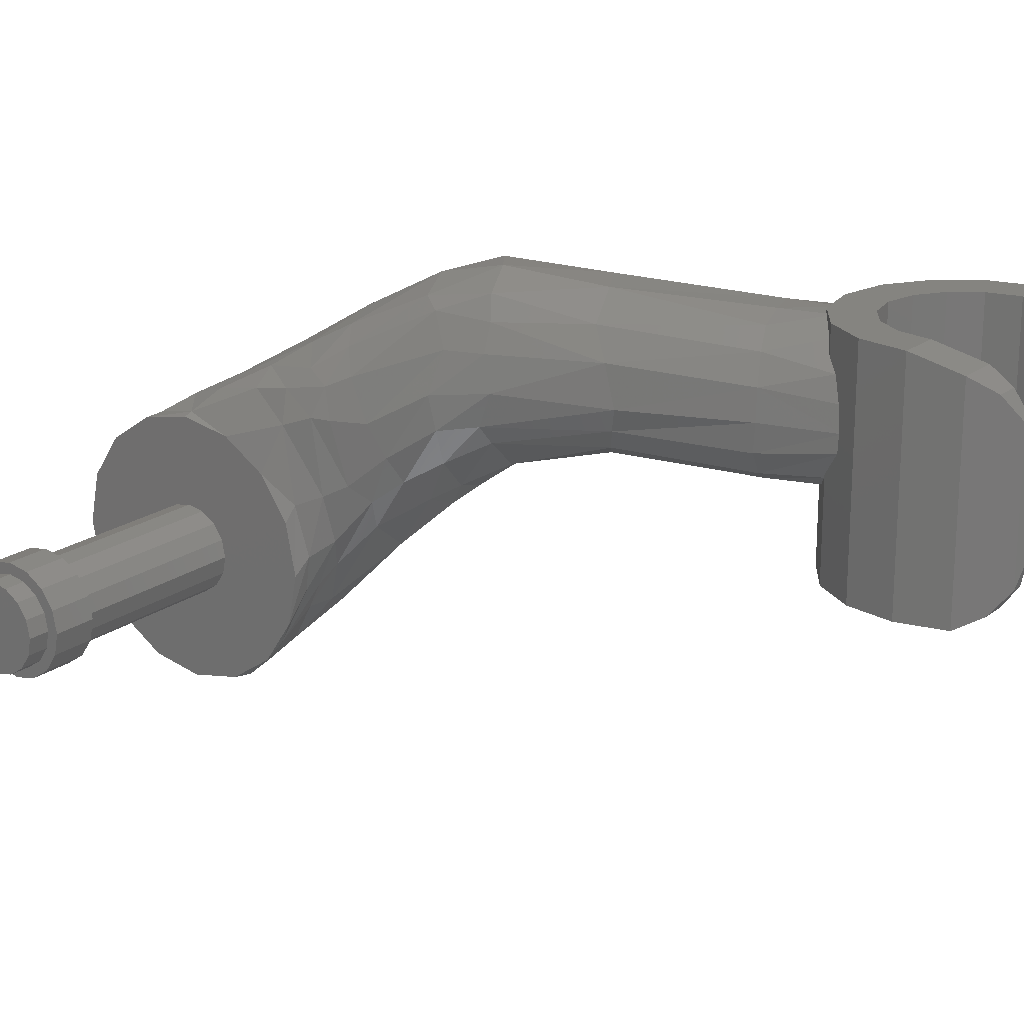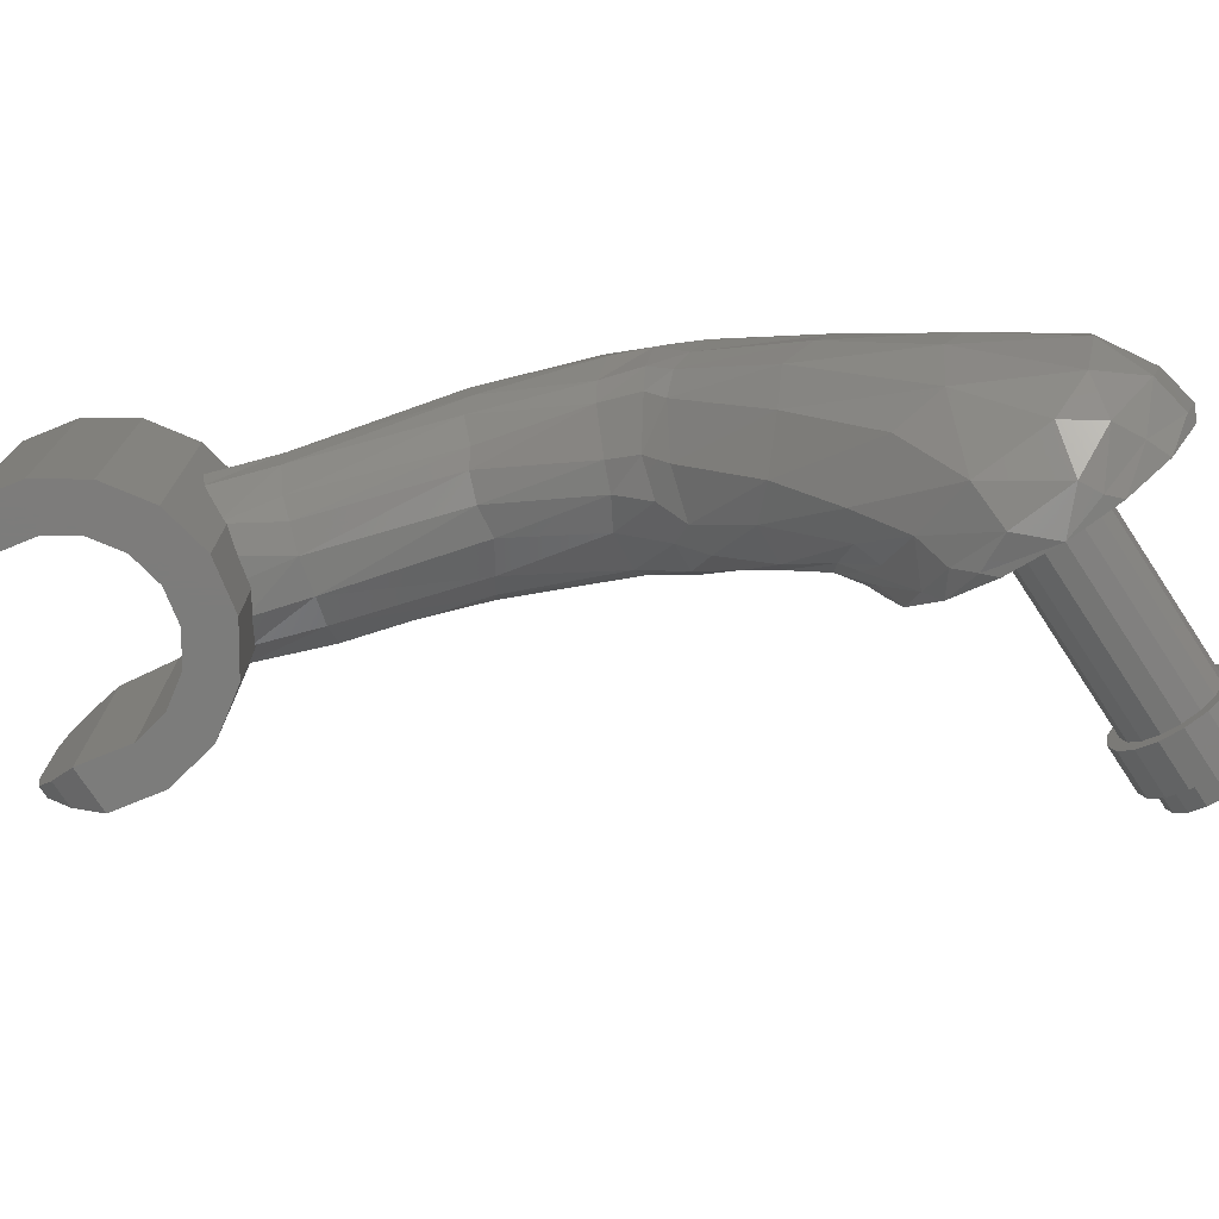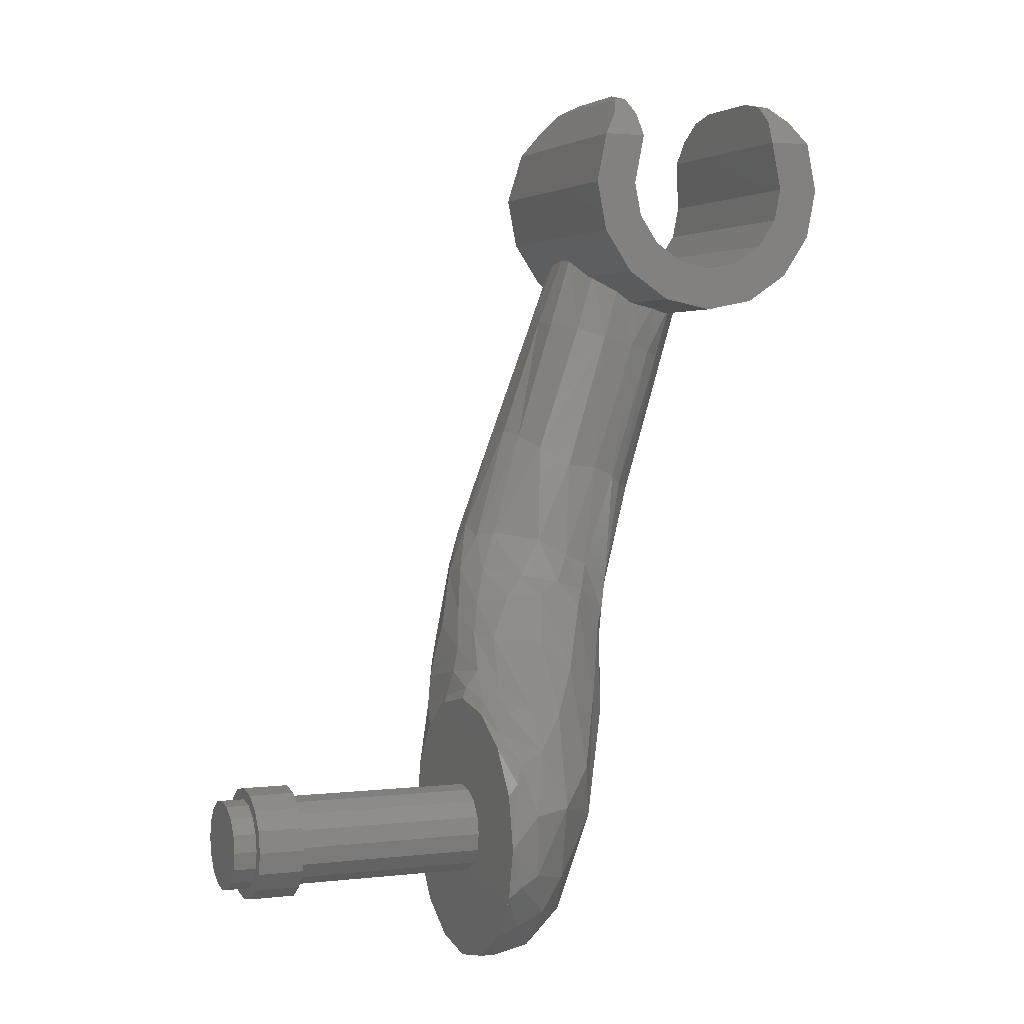
<metadata>
{"format":"stl","ext":"stl","renderer":"f3d","projection":"perspective","resolution":1024,"background":"white","views":[{"elev":19.5,"azim":126.2,"up":"+Z"},{"elev":-75.7,"azim":-56.6,"up":"+Z"},{"elev":2.5,"azim":157.0,"up":"+Y"}]}
</metadata>
<code>
# stl→obj: 354 verts, 632 faces
v -0.6901 1.395 0.18
v -0.6889 1.382 0.121
v -0.7097 1.382 0.121
v -0.6889 1.382 0.391
v -0.6901 1.395 0.3355
v -0.7097 1.382 0.391
v -0.3911 1.382 0.121
v -0.3899 1.395 0.18
v -0.3703 1.382 0.121
v -0.3899 1.395 0.3355
v -0.3911 1.382 0.391
v -0.3703 1.382 0.391
v 0 0 0.24
v 0 -0.09184 0.2217
v 0 0 0
v 0 -0.1697 0.1697
v 0 -0.2217 0.09184
v 0 -0.24 0
v 0 -0.2217 -0.09184
v 0 -0.1697 -0.1697
v 0 -0.09184 -0.2217
v 0 -0 -0.24
v 0 0.09184 -0.2217
v 0 0.1697 -0.1697
v 0 0.2217 -0.09184
v 0 0.24 -0
v 0 0.2217 0.09184
v 0 0.1697 0.1697
v 0 0.09184 0.2217
v 0.46 0 0
v 0.46 0 -0.08
v 0.46 0.03061 -0.07391
v 0.46 0.05657 -0.05657
v 0.46 0.07391 -0.03061
v 0.46 0.08 0
v 0.46 0.07391 0.03061
v 0.46 0.05657 0.05657
v 0.46 0.03061 0.07391
v 0.46 -0 0.08
v 0.46 -0.03061 0.07391
v 0.46 -0.05657 0.05657
v 0.46 -0.07391 0.03061
v 0.46 -0.08 -0
v 0.46 -0.07391 -0.03061
v 0.46 -0.05657 -0.05657
v 0.46 -0.03061 -0.07391
v 0 0.09185 0.2217
v -0.05098 0.1202 0.3009
v -0.016 0 0.2452
v 0 -0.09185 0.2217
v -0.028 -0.08188 0.2272
v -0.0652 -0.0348 0.26
v -0.0672 -0.1164 0.2068
v -0.0534 0.03414 0.2838
v -0.1071 0.06568 0.3122
v -0.0944 0.1164 0.3296
v -0.05169 0.1861 0.3115
v -0.1264 0.1832 0.3752
v -0.0776 0.2196 0.346
v -0.1212 0.02258 0.2933
v -0.174 0.1312 0.3612
v -0.215 0.2371 0.4298
v -0.1454 0.2547 0.4143
v -0.234 0.1056 0.3252
v -0.2722 0.2314 0.4202
v -0.1114 0.2753 0.385
v -0.06242 0.2632 0.3252
v -0.07786 0.3062 0.3455
v -0.04052 0.2488 0.2731
v -0.048 0.2836 0.2728
v -0.02856 0.1963 0.2541
v -0.037 0.2739 0.1402
v 0 0.2217 0.09185
v -0.01588 0.2297 0.1212
v 0 0.24 0
v -0.01993 0.2544 0.0324
v -0.05402 0.2841 0.05729
v -0.05421 0.3147 0.1617
v 0 0.2217 -0.09185
v -0.02926 0.2388 -0.03343
v -0.05495 0.2464 -0.02764
v -0.0748 0.2692 0.0064
v -0.0176 0.1896 -0.1376
v -0.0612 0.218 -0.078
v -0.0908 0.1572 -0.1596
v -0.1036 0.232 -0.0736
v -0.038 0.1412 -0.188
v -0.05048 0.05431 -0.2349
v -0.0188 0.1116 -0.2172
v -0.1229 0.05893 -0.1997
v -0.05478 -0.05387 -0.2249
v -0.08515 -0.1292 -0.1775
v -0.02214 -0.0717 -0.2268
v -0.03839 -0.154 -0.1721
v -0.0212 -0.2196 -0.102
v -0.0856 -0.2072 -0.0992
v -0.1492 -0.175 0.002228
v -0.0664 -0.2264 0.0032
v -0.138 -0.1768 0.0736
v -0.0408 -0.2004 0.1232
v -0.0976 -0.152 0.1536
v -0.1668 -0.0328 0.2256
v -0.2032 -0.0408 0.1732
v -0.3074 0.1174 0.1893
v -0.2344 -0.0356 0.0692
v -0.1416 -0.1412 -0.1144
v -0.2444 -0.0052 0.0184
v -0.3268 0.1902 0.09336
v -0.3199 0.1389 0.1519
v -0.3819 0.2962 0.2648
v -0.3736 0.2684 0.3236
v -0.3819 0.3249 0.2161
v -0.3332 0.2419 0.3815
v -0.2846 0.09642 0.2526
v -0.07795 0.379 0.2174
v -0.07742 0.3472 0.1338
v -0.09958 0.3982 0.1735
v -0.0972 0.3404 0.0832
v -0.1724 0.3324 0.0288
v -0.1479 0.4164 0.1338
v -0.2216 0.2856 0.0024
v -0.2904 0.3921 0.1184
v -0.2072 0.417 0.1097
v -0.1544 0.2136 -0.0936
v -0.2076 0.1116 -0.1
v -0.218 0.0224 -0.086
v -0.2873 0.2262 0.04122
v -0.3597 0.3513 0.1747
v -0.1244 -0.0712 -0.172
v -0.06624 0.3481 0.2745
v 0 -0.2217 0.09185
v 0 -0.2217 -0.09185
v 0 -0.09185 -0.2217
v 0 0 -0.24
v 0 0.09185 -0.2217
v -0.306 0.362 0.4944
v -0.2524 0.364 0.4988
v -0.3404 0.3244 0.4512
v -0.4023 0.4421 0.4701
v -0.4236 0.4108 0.4144
v -0.3284 0.4388 0.5212
v -0.4672 0.6148 0.4576
v -0.1831 0.3871 0.4757
v -0.2708 0.478 0.5228
v -0.39 0.6188 0.5064
v -0.3204 0.6576 0.5024
v -0.204 0.5036 0.4924
v -0.4784 0.8992 0.4873
v -0.4192 0.9169 0.4867
v -0.5262 0.8831 0.4628
v -0.5569 0.87 0.4097
v -0.5664 0.8718 0.3572
v -0.4932 0.6004 0.3992
v -0.5603 0.8732 0.3033
v -0.4884 0.594 0.3412
v -0.5278 0.8873 0.2553
v -0.4782 0.6144 0.2945
v -0.4955 0.8947 0.2284
v -0.4415 0.625 0.25
v -0.4504 0.9083 0.2066
v -0.4176 0.6432 0.2296
v -0.3895 0.9214 0.2069
v -0.372 0.6596 0.2156
v -0.2989 0.9537 0.3302
v -0.2364 0.722 0.2884
v -0.3029 0.9484 0.2772
v -0.3046 0.9517 0.3869
v -0.2228 0.7352 0.3304
v -0.3313 0.9405 0.4377
v -0.2228 0.716 0.4056
v -0.3628 0.9294 0.4725
v -0.2472 0.6812 0.4592
v -0.1748 0.5232 0.4532
v -0.1588 0.4224 0.4604
v -0.1324 0.4596 0.4052
v -0.4012 0.3582 0.2538
v -0.4056 0.3392 0.334
v -0.3808 0.3754 0.2032
v -0.4192 0.4272 0.2692
v -0.3996 0.4416 0.226
v -0.4292 0.4024 0.3444
v -0.3876 0.3172 0.3772
v -0.334 0.4716 0.1808
v -0.3157 0.4222 0.1575
v -0.2888 0.49 0.174
v -0.2542 0.44 0.1346
v -0.2384 0.5196 0.1924
v -0.166 0.5316 0.25
v -0.186 0.4528 0.1556
v -0.1428 0.524 0.2824
v -0.1276 0.4608 0.2116
v -0.1432 0.5444 0.3428
v -0.1048 0.4628 0.274
v -0.1516 0.5272 0.4052
v -0.1036 0.448 0.3328
v -0.2668 0.7008 0.2488
v -0.3182 0.667 0.2207
v -0.546 0.986 0.4746
v -0.4914 0.9978 0.4859
v -0.4478 1.008 0.4836
v -0.3923 1.039 0.4634
v -0.3573 1.062 0.4153
v -0.3524 1.083 0.3692
v -0.3481 1.084 0.3231
v -0.3497 1.081 0.2894
v -0.341 0.9377 0.2315
v -0.3762 1.046 0.2353
v -0.4179 1.022 0.2068
v -0.4648 0.9966 0.2094
v -0.5045 0.9913 0.2155
v -0.5484 0.985 0.2381
v -0.5981 0.9918 0.3076
v -0.6076 0.9917 0.3502
v -0.5956 0.9893 0.4092
v -0.7 1.212 0.052
v -0.78 1.212 0.052
v -0.7617 1.304 0.052
v -0.6817 1.304 0.052
v -0.7322 1.348 0.07648
v -0.6858 1.348 0.07648
v -0.6858 1.348 0.4355
v -0.7322 1.348 0.4355
v -0.6817 1.304 0.4638
v -0.7617 1.304 0.4638
v -0.7 1.212 0.492
v -0.78 1.212 0.492
v -0.3 1.212 0.052
v -0.38 1.212 0.052
v -0.3983 1.304 0.052
v -0.3183 1.304 0.052
v -0.3942 1.348 0.07648
v -0.3478 1.348 0.07648
v -0.3942 1.348 0.4355
v -0.3478 1.348 0.4355
v -0.3983 1.304 0.4638
v -0.3183 1.304 0.4638
v -0.38 1.212 0.492
v -0.3 1.212 0.492
v 0 0 -0.08
v 0.34 0 -0.08
v 0.34 -0.03061 -0.07391
v 0 -0.03061 -0.07391
v 0.34 -0.05657 -0.05657
v 0 -0.05657 -0.05657
v 0.34 -0.07391 -0.03061
v 0 -0.07391 -0.03061
v 0.34 -0.08 -0
v 0 -0.08 -0
v 0.34 -0.07391 0.03061
v 0 -0.07391 0.03061
v 0.34 -0.05657 0.05657
v 0 -0.05657 0.05657
v 0.34 -0.03061 0.07391
v 0 -0.03061 0.07391
v 0.34 -0 0.08
v 0 -0 0.08
v 0.34 0.03061 0.07391
v 0 0.03061 0.07391
v 0.34 0.05657 0.05657
v 0 0.05657 0.05657
v 0.34 0.07391 0.03061
v 0 0.07391 0.03061
v 0.34 0.08 0
v 0 0.08 0
v 0.34 0.07391 -0.03061
v 0 0.07391 -0.03061
v 0.34 0.05657 -0.05657
v 0 0.05657 -0.05657
v 0.34 0.03061 -0.07391
v 0 0.03061 -0.07391
v 0.42 0 -0.08
v 0.42 0.03061 -0.07391
v 0.42 0.05657 -0.05657
v 0.42 0.07391 -0.03061
v 0.42 0.08 0
v 0.42 0.07391 0.03061
v 0.42 0.05657 0.05657
v 0.42 0.03061 0.07391
v 0.42 -0 0.08
v 0.42 -0.03061 0.07391
v 0.42 -0.05657 0.05657
v 0.42 -0.07391 0.03061
v 0.42 -0.08 -0
v 0.42 -0.07391 -0.03061
v 0.42 -0.05657 -0.05657
v 0.42 -0.03061 -0.07391
v 0.34 0 -0.1
v 0.42 0 -0.1
v 0.42 -0.03827 -0.09239
v 0.34 -0.03827 -0.09239
v 0.42 -0.07071 -0.07071
v 0.34 -0.07071 -0.07071
v 0.42 -0.09239 -0.03827
v 0.34 -0.09239 -0.03827
v 0.42 -0.1 -0
v 0.34 -0.1 -0
v 0.42 -0.09239 0.03827
v 0.34 -0.09239 0.03827
v 0.42 -0.07071 0.07071
v 0.34 -0.07071 0.07071
v 0.42 -0.03827 0.09239
v 0.34 -0.03827 0.09239
v 0.42 -0 0.1
v 0.34 -0 0.1
v 0.42 0.03827 0.09239
v 0.34 0.03827 0.09239
v 0.42 0.07071 0.07071
v 0.34 0.07071 0.07071
v 0.42 0.09239 0.03827
v 0.34 0.09239 0.03827
v 0.42 0.1 0
v 0.34 0.1 0
v 0.42 0.09239 -0.03827
v 0.34 0.09239 -0.03827
v 0.42 0.07071 -0.07071
v 0.34 0.07071 -0.07071
v 0.42 0.03827 -0.09239
v 0.34 0.03827 -0.09239
v 0.42 0 0.08
v 0.42 0 0.1
v 0.42 -0.1 0
v 0.42 -0.08 0
v 0.42 -0 -0.1
v 0.42 -0 -0.08
v 0.42 0.1 -0
v 0.42 0.08 -0
v -0.6878 1.151 0.492
v -0.6878 1.151 0.052
v -0.6531 1.099 0.492
v -0.6531 1.099 0.052
v -0.6012 1.064 0.492
v -0.6012 1.064 0.052
v -0.54 1.052 0.492
v -0.54 1.052 0.052
v -0.4788 1.064 0.492
v -0.4788 1.064 0.052
v -0.4269 1.099 0.492
v -0.4269 1.099 0.052
v -0.3922 1.151 0.492
v -0.3922 1.151 0.052
v -0.3183 1.12 0.492
v -0.3183 1.12 0.052
v -0.3703 1.042 0.492
v -0.3703 1.042 0.052
v -0.4482 0.9903 0.492
v -0.4482 0.9903 0.052
v -0.54 0.972 0.492
v -0.54 0.972 0.052
v -0.6318 0.9903 0.492
v -0.6318 0.9903 0.052
v -0.7097 1.042 0.492
v -0.7097 1.042 0.052
v -0.7617 1.12 0.492
v -0.7617 1.12 0.052
f 1 2 3
f 4 5 6
f 7 8 9
f 10 11 12
f 13 14 15
f 14 16 15
f 16 17 15
f 17 18 15
f 18 19 15
f 19 20 15
f 20 21 15
f 21 22 15
f 22 23 15
f 23 24 15
f 24 25 15
f 25 26 15
f 26 27 15
f 27 28 15
f 28 29 15
f 29 13 15
f 30 31 32
f 30 32 33
f 30 33 34
f 30 34 35
f 30 35 36
f 30 36 37
f 30 37 38
f 30 38 39
f 30 39 40
f 30 40 41
f 30 41 42
f 30 42 43
f 30 43 44
f 30 44 45
f 30 45 46
f 30 46 31
f 47 48 49
f 16 50 51
f 52 53 51
f 52 54 55
f 56 48 57
f 58 56 59
f 60 55 61
f 62 58 63
f 64 61 65
f 66 67 68
f 69 70 67
f 71 72 69
f 28 73 74
f 74 73 75
f 74 75 76
f 72 77 78
f 75 79 76
f 76 79 80
f 77 81 82
f 79 83 80
f 81 84 82
f 84 85 86
f 85 87 88
f 79 24 83
f 88 87 89
f 90 88 91
f 92 91 93
f 93 94 92
f 94 95 96
f 97 96 98
f 99 98 100
f 101 99 100
f 60 52 55
f 53 52 60
f 102 53 60
f 103 104 105
f 99 97 98
f 106 97 107
f 108 107 109
f 110 104 111
f 108 109 112
f 113 64 65
f 60 61 64
f 102 60 64
f 114 64 113
f 104 103 114
f 104 114 111
f 111 114 113
f 115 116 117
f 82 84 86
f 82 86 118
f 118 119 120
f 121 122 123
f 124 125 121
f 125 126 127
f 128 108 112
f 121 125 127
f 121 127 122
f 127 128 122
f 127 108 128
f 127 126 108
f 126 107 108
f 126 106 107
f 129 106 126
f 96 92 94
f 97 106 96
f 106 92 96
f 106 129 92
f 129 91 92
f 129 90 91
f 90 129 126
f 126 125 90
f 90 125 124
f 88 90 85
f 85 90 124
f 86 85 124
f 118 86 119
f 86 124 119
f 119 124 121
f 119 121 123
f 120 119 123
f 117 118 120
f 116 118 117
f 116 82 118
f 77 82 116
f 78 77 116
f 78 116 115
f 130 78 115
f 72 78 69
f 69 78 70
f 70 78 130
f 67 70 68
f 68 70 130
f 112 109 110
f 109 104 110
f 104 109 105
f 109 107 105
f 107 97 105
f 97 99 105
f 99 103 105
f 101 53 102
f 53 16 51
f 53 101 16
f 101 100 16
f 131 16 100
f 100 98 131
f 98 18 131
f 132 18 95
f 20 132 95
f 95 94 20
f 133 20 94
f 94 93 133
f 134 133 93
f 134 93 91
f 91 88 134
f 88 89 134
f 135 134 89
f 135 89 24
f 24 89 87
f 87 83 24
f 83 87 85
f 85 84 83
f 84 81 83
f 81 80 83
f 81 77 80
f 77 76 80
f 77 72 76
f 72 74 76
f 71 74 72
f 71 28 74
f 47 28 71
f 71 48 47
f 48 71 57
f 57 71 69
f 57 69 67
f 56 57 59
f 57 67 59
f 59 67 66
f 58 59 63
f 63 59 66
f 65 61 62
f 61 58 62
f 61 55 58
f 55 56 58
f 55 54 56
f 54 48 56
f 48 54 49
f 49 54 52
f 52 51 49
f 51 50 49
f 50 13 49
f 13 47 49
f 136 62 137
f 113 65 138
f 139 140 138
f 139 141 142
f 137 143 144
f 142 141 145
f 146 144 147
f 148 146 149
f 142 145 150
f 150 151 142
f 152 153 151
f 154 155 152
f 154 156 157
f 158 159 156
f 160 161 158
f 162 163 160
f 164 165 166
f 164 167 168
f 169 170 167
f 169 171 172
f 172 170 169
f 170 172 173
f 174 175 173
f 66 68 174
f 176 110 177
f 128 112 178
f 176 179 180
f 156 159 157
f 157 155 154
f 155 153 152
f 153 155 181
f 179 176 177
f 151 153 142
f 142 153 139
f 153 140 139
f 181 140 153
f 182 140 181
f 140 182 138
f 182 113 138
f 111 113 182
f 110 111 177
f 177 111 182
f 177 182 181
f 181 179 177
f 179 181 155
f 155 157 179
f 180 179 157
f 157 159 180
f 161 159 158
f 161 180 159
f 183 180 161
f 184 128 178
f 185 186 184
f 163 161 160
f 163 183 161
f 185 187 186
f 187 188 189
f 188 190 191
f 190 192 193
f 194 195 192
f 130 115 195
f 187 189 186
f 189 123 186
f 123 122 186
f 186 122 184
f 122 128 184
f 120 123 189
f 188 191 189
f 191 120 189
f 192 195 193
f 195 115 193
f 115 117 193
f 190 193 191
f 193 117 191
f 117 120 191
f 174 68 175
f 68 130 175
f 175 130 195
f 175 195 194
f 173 175 194
f 173 194 170
f 170 194 192
f 167 170 168
f 168 170 192
f 168 192 190
f 168 165 164
f 165 168 190
f 165 190 188
f 196 165 188
f 196 188 187
f 197 196 187
f 187 185 197
f 197 163 162
f 197 185 163
f 185 183 163
f 183 185 184
f 184 178 183
f 178 180 183
f 178 176 180
f 178 112 176
f 112 110 176
f 62 63 137
f 137 63 143
f 63 66 143
f 143 66 174
f 144 143 147
f 143 174 147
f 147 174 173
f 147 173 172
f 172 146 147
f 171 146 172
f 149 146 171
f 150 145 148
f 145 146 148
f 145 144 146
f 145 141 144
f 141 137 144
f 141 136 137
f 141 139 136
f 139 138 136
f 138 65 136
f 65 62 136
f 198 148 199
f 148 149 199
f 199 149 200
f 149 171 200
f 200 171 201
f 171 169 201
f 201 169 202
f 169 167 202
f 202 167 203
f 164 166 204
f 204 166 205
f 205 166 206
f 207 205 206
f 206 162 207
f 207 162 208
f 162 160 208
f 208 160 209
f 210 209 160
f 160 158 210
f 211 210 158
f 158 156 211
f 156 154 211
f 211 154 212
f 212 154 152
f 213 212 152
f 152 151 213
f 213 151 214
f 151 150 214
f 214 150 198
f 150 148 198
f 215 216 217
f 215 217 218
f 218 217 219
f 218 219 220
f 220 219 3
f 220 3 2
f 221 4 6
f 221 6 222
f 223 221 222
f 223 222 224
f 225 223 224
f 225 224 226
f 218 220 221
f 218 221 223
f 220 2 4
f 220 4 221
f 2 1 5
f 2 5 4
f 215 218 223
f 215 223 225
f 217 216 226
f 217 226 224
f 219 217 224
f 219 224 222
f 3 219 222
f 3 222 6
f 1 3 6
f 1 6 5
f 227 228 229
f 227 229 230
f 230 229 231
f 230 231 232
f 232 231 7
f 232 7 9
f 11 233 234
f 11 234 12
f 233 235 236
f 233 236 234
f 235 237 238
f 235 238 236
f 231 229 235
f 231 235 233
f 7 231 233
f 7 233 11
f 8 7 11
f 8 11 10
f 229 228 237
f 229 237 235
f 227 230 236
f 227 236 238
f 230 232 234
f 230 234 236
f 232 9 12
f 232 12 234
f 9 8 10
f 9 10 12
f 239 240 241
f 239 241 242
f 242 241 243
f 242 243 244
f 244 243 245
f 244 245 246
f 246 245 247
f 246 247 248
f 248 247 249
f 248 249 250
f 250 249 251
f 250 251 252
f 252 251 253
f 252 253 254
f 254 253 255
f 254 255 256
f 256 255 257
f 256 257 258
f 258 257 259
f 258 259 260
f 260 259 261
f 260 261 262
f 262 261 263
f 262 263 264
f 264 263 265
f 264 265 266
f 266 265 267
f 266 267 268
f 268 267 269
f 268 269 270
f 270 269 240
f 270 240 239
f 31 271 272
f 31 272 32
f 32 272 273
f 32 273 33
f 33 273 274
f 33 274 34
f 34 274 275
f 34 275 35
f 35 275 276
f 35 276 36
f 36 276 277
f 36 277 37
f 37 277 278
f 37 278 38
f 38 278 279
f 38 279 39
f 39 279 280
f 39 280 40
f 40 280 281
f 40 281 41
f 41 281 282
f 41 282 42
f 42 282 283
f 42 283 43
f 43 283 284
f 43 284 44
f 44 284 285
f 44 285 45
f 45 285 286
f 45 286 46
f 46 286 271
f 46 271 31
f 287 288 289
f 287 289 290
f 290 289 291
f 290 291 292
f 292 291 293
f 292 293 294
f 294 293 295
f 294 295 296
f 296 295 297
f 296 297 298
f 298 297 299
f 298 299 300
f 300 299 301
f 300 301 302
f 302 301 303
f 302 303 304
f 304 303 305
f 304 305 306
f 306 305 307
f 306 307 308
f 308 307 309
f 308 309 310
f 310 309 311
f 310 311 312
f 312 311 313
f 312 313 314
f 314 313 315
f 314 315 316
f 316 315 317
f 316 317 318
f 318 317 288
f 318 288 287
f 240 287 290
f 240 290 241
f 241 290 292
f 241 292 243
f 243 292 294
f 243 294 245
f 245 294 296
f 245 296 247
f 247 296 298
f 247 298 249
f 249 298 300
f 249 300 251
f 251 300 302
f 251 302 253
f 253 302 304
f 253 304 255
f 255 304 306
f 255 306 257
f 257 306 308
f 257 308 259
f 259 308 310
f 259 310 261
f 261 310 312
f 261 312 263
f 263 312 314
f 263 314 265
f 265 314 316
f 265 316 267
f 267 316 318
f 267 318 269
f 269 318 287
f 269 287 240
f 319 320 301
f 319 301 280
f 280 301 299
f 280 299 281
f 281 299 297
f 281 297 282
f 282 297 321
f 282 321 322
f 322 321 293
f 322 293 284
f 284 293 291
f 284 291 285
f 285 291 289
f 285 289 286
f 286 289 323
f 286 323 324
f 324 323 317
f 324 317 272
f 272 317 315
f 272 315 273
f 273 315 313
f 273 313 274
f 274 313 325
f 274 325 326
f 326 325 309
f 326 309 276
f 276 309 307
f 276 307 277
f 277 307 305
f 277 305 278
f 278 305 320
f 278 320 319
f 215 225 327
f 215 327 328
f 328 327 329
f 328 329 330
f 330 329 331
f 330 331 332
f 332 331 333
f 332 333 334
f 334 333 335
f 334 335 336
f 336 335 337
f 336 337 338
f 338 337 339
f 338 339 340
f 340 339 237
f 340 237 228
f 227 238 341
f 227 341 342
f 342 341 343
f 342 343 344
f 344 343 345
f 344 345 346
f 346 345 347
f 346 347 348
f 348 347 349
f 348 349 350
f 350 349 351
f 350 351 352
f 352 351 353
f 352 353 354
f 354 353 226
f 354 226 216
f 228 227 342
f 228 342 340
f 340 342 344
f 340 344 338
f 338 344 346
f 338 346 336
f 336 346 348
f 336 348 334
f 334 348 350
f 334 350 332
f 332 350 352
f 332 352 330
f 330 352 354
f 330 354 328
f 328 354 216
f 328 216 215
f 225 226 353
f 225 353 327
f 327 353 351
f 327 351 329
f 329 351 349
f 329 349 331
f 331 349 347
f 331 347 333
f 333 347 345
f 333 345 335
f 335 345 343
f 335 343 337
f 337 343 341
f 337 341 339
f 339 341 238
f 339 238 237
f 103 102 64
f 103 64 114
f 99 101 102
f 99 102 103
f 98 96 95
f 98 95 18
f 206 166 165
f 206 165 196
f 162 206 196
f 162 196 197
f 167 164 204
f 167 204 203

</code>
